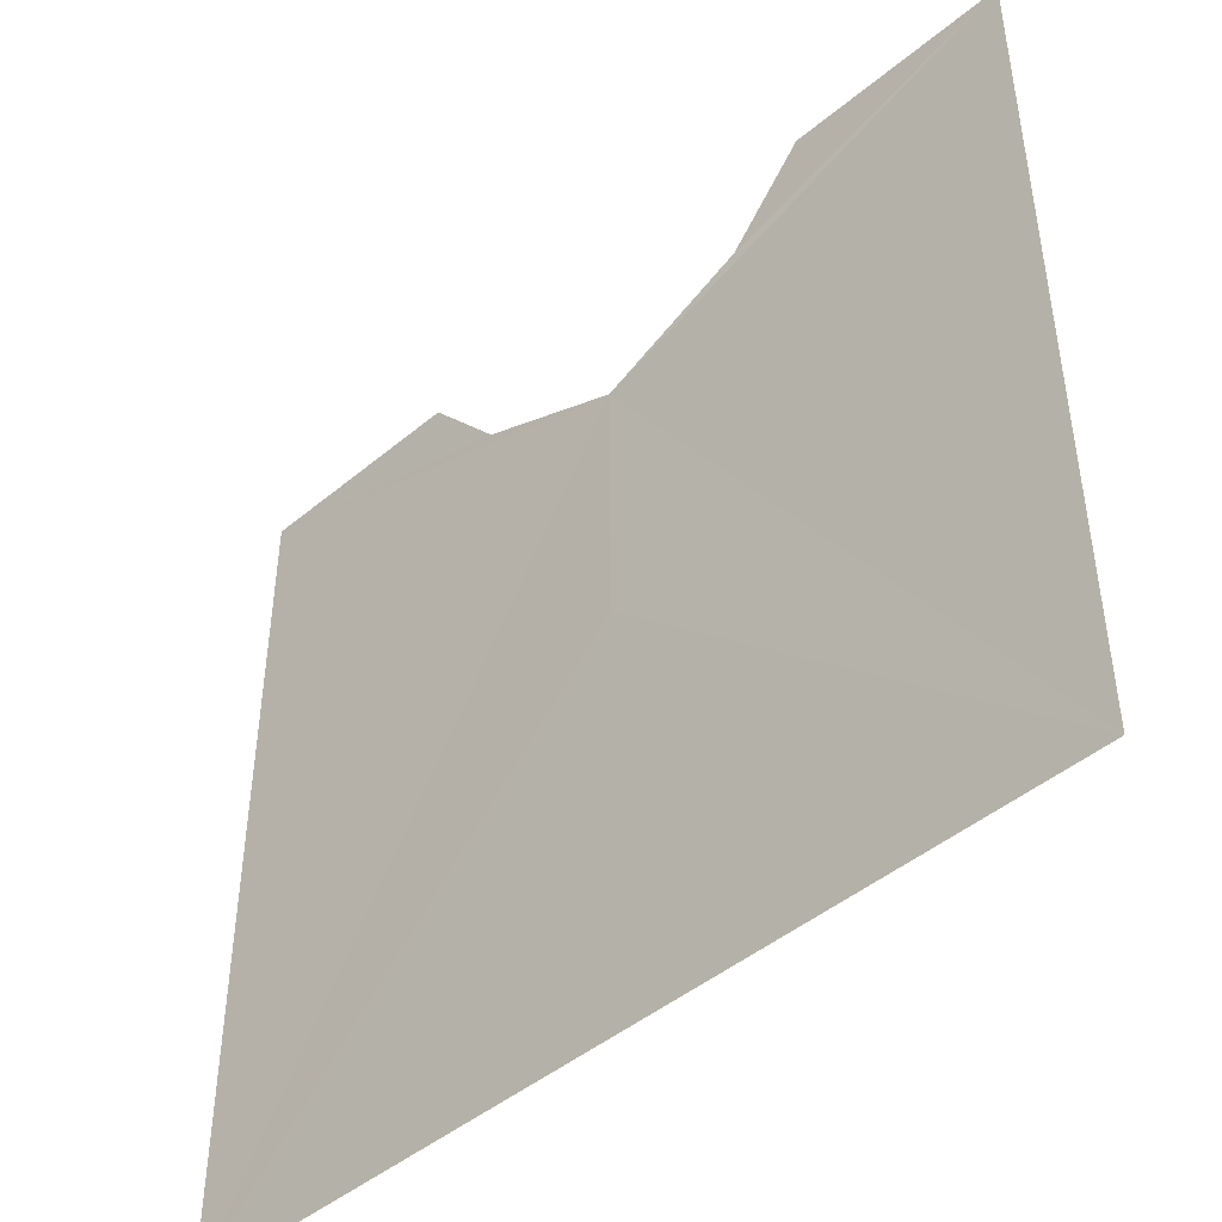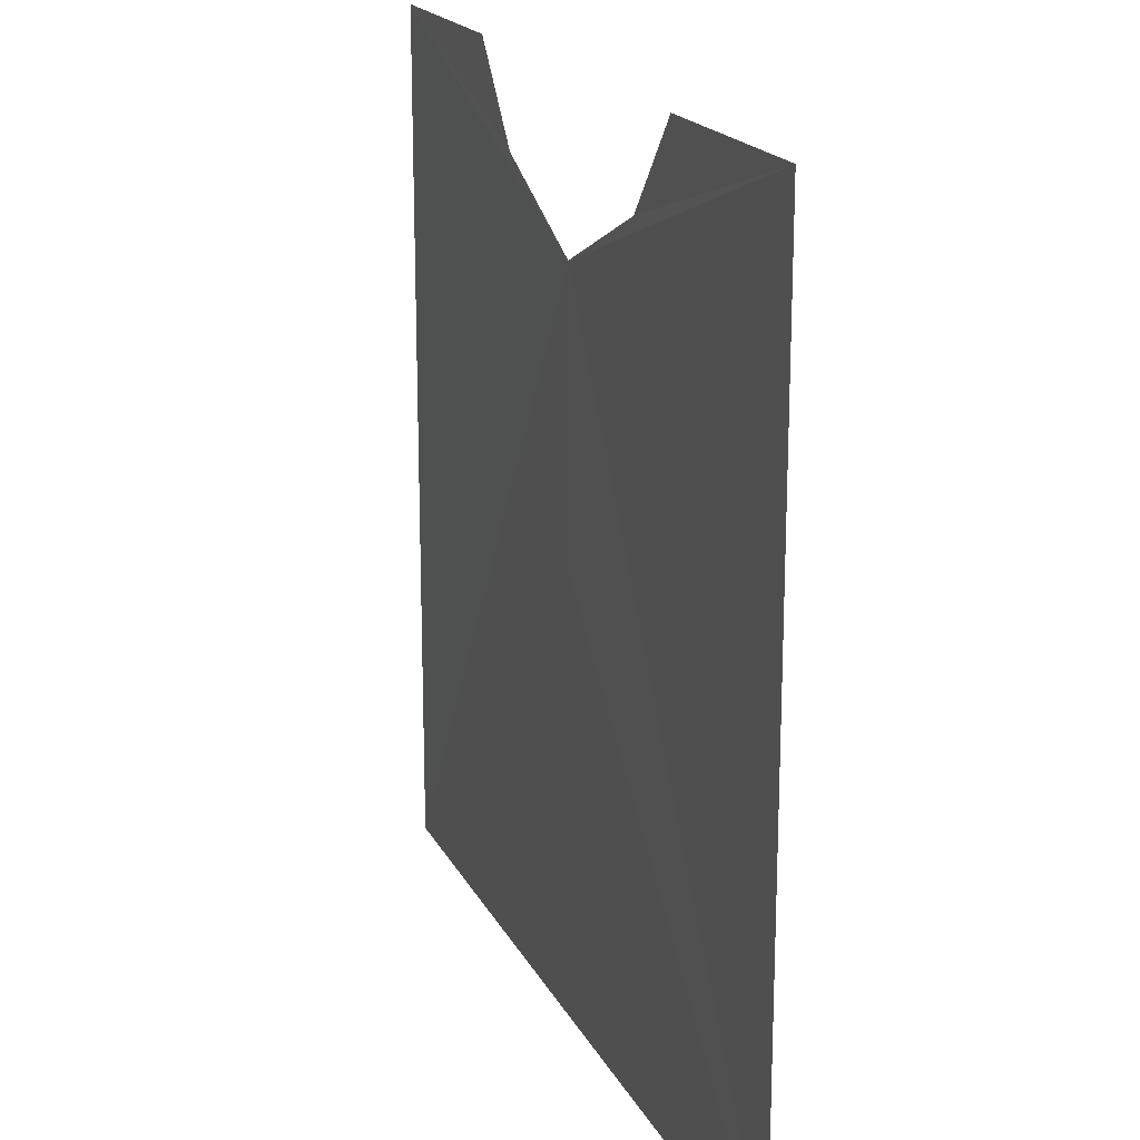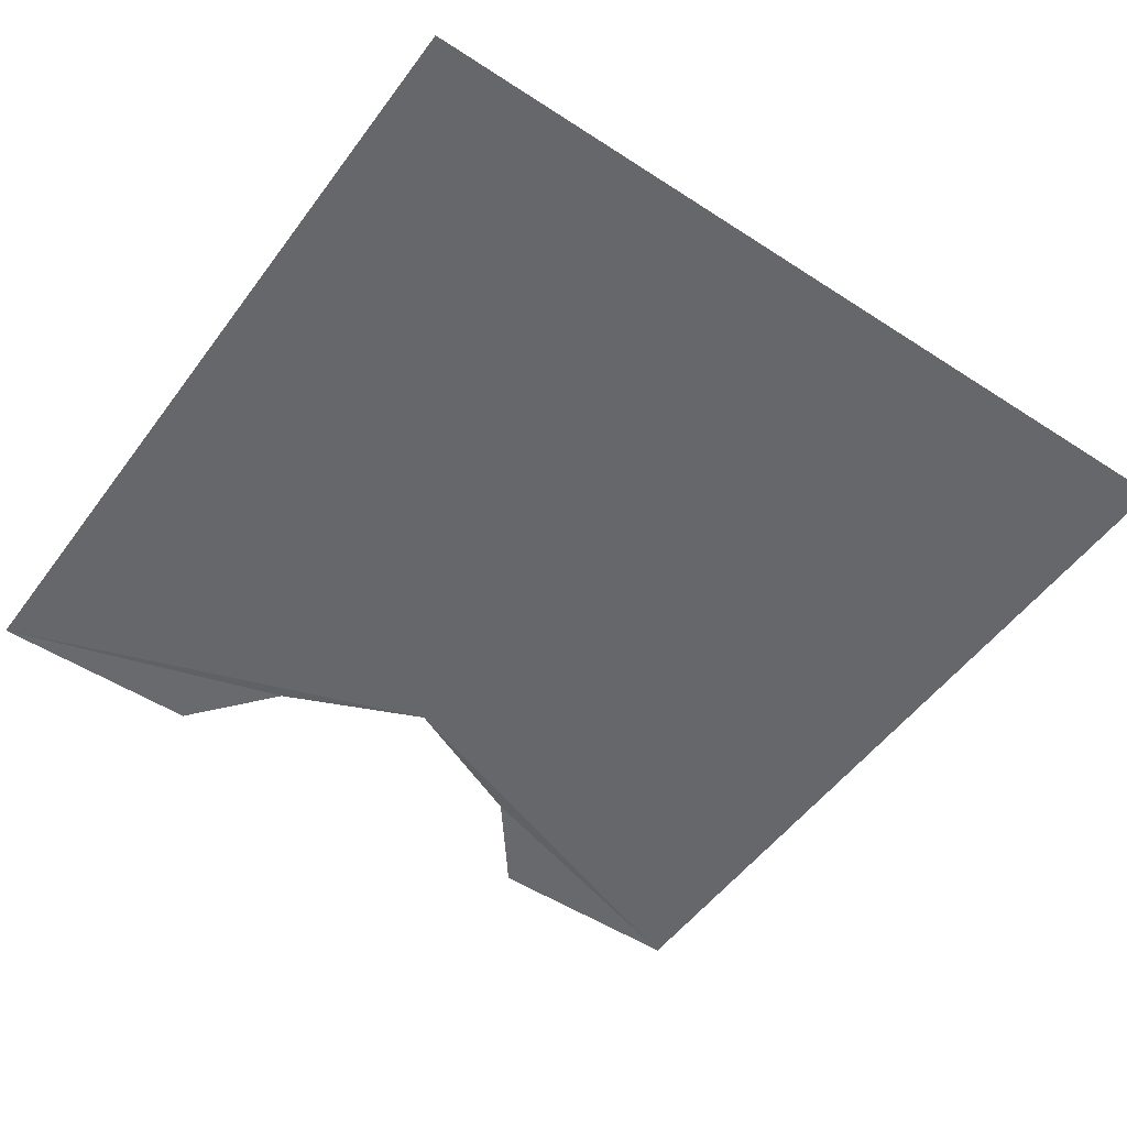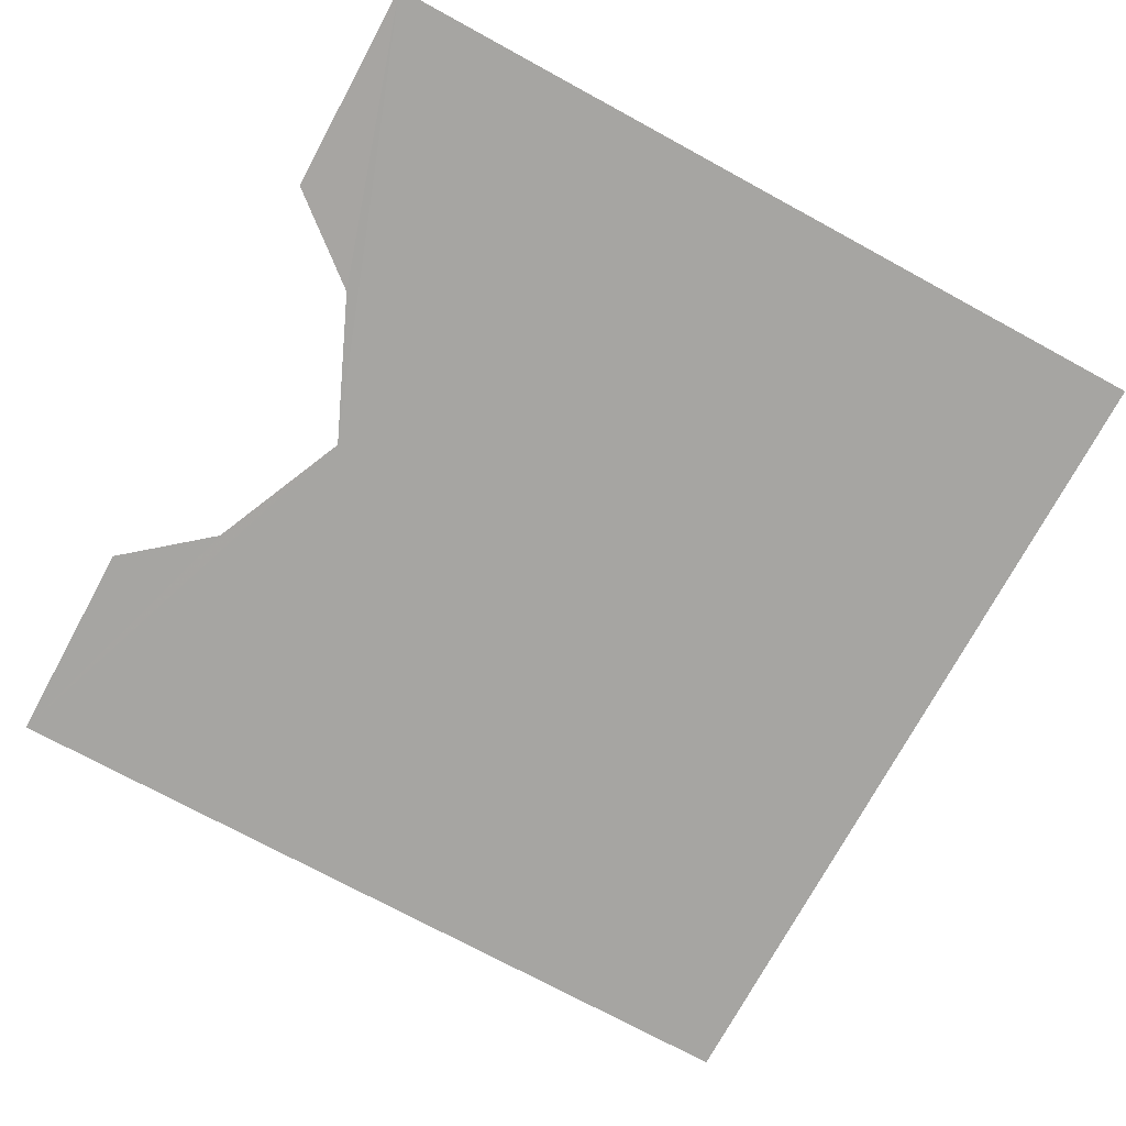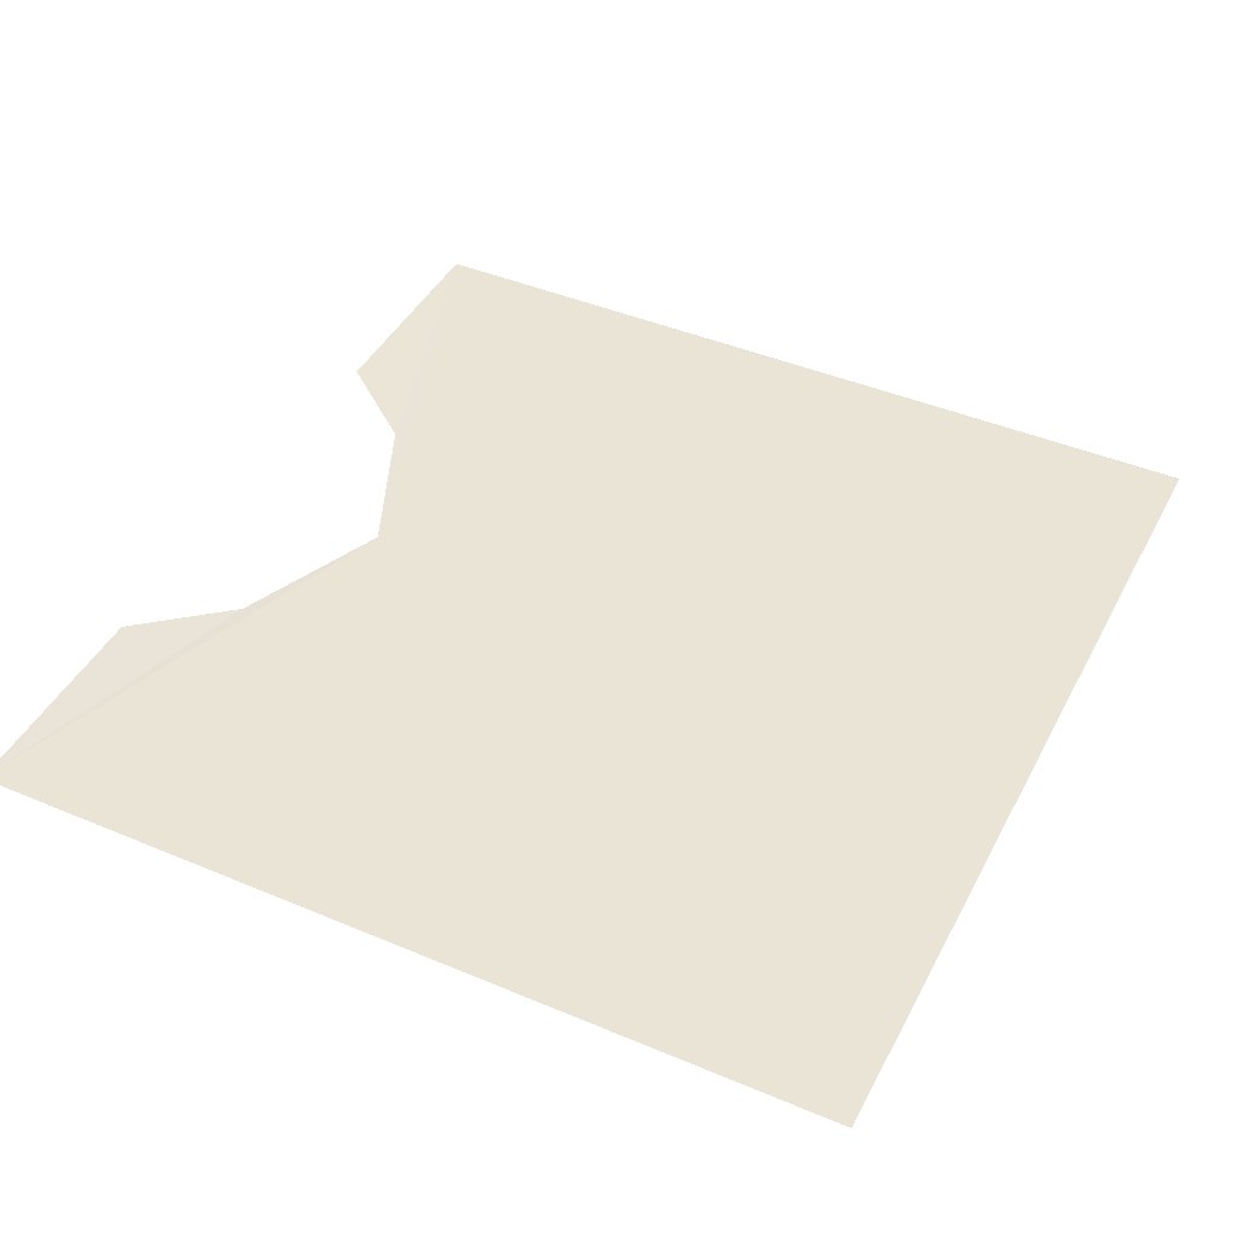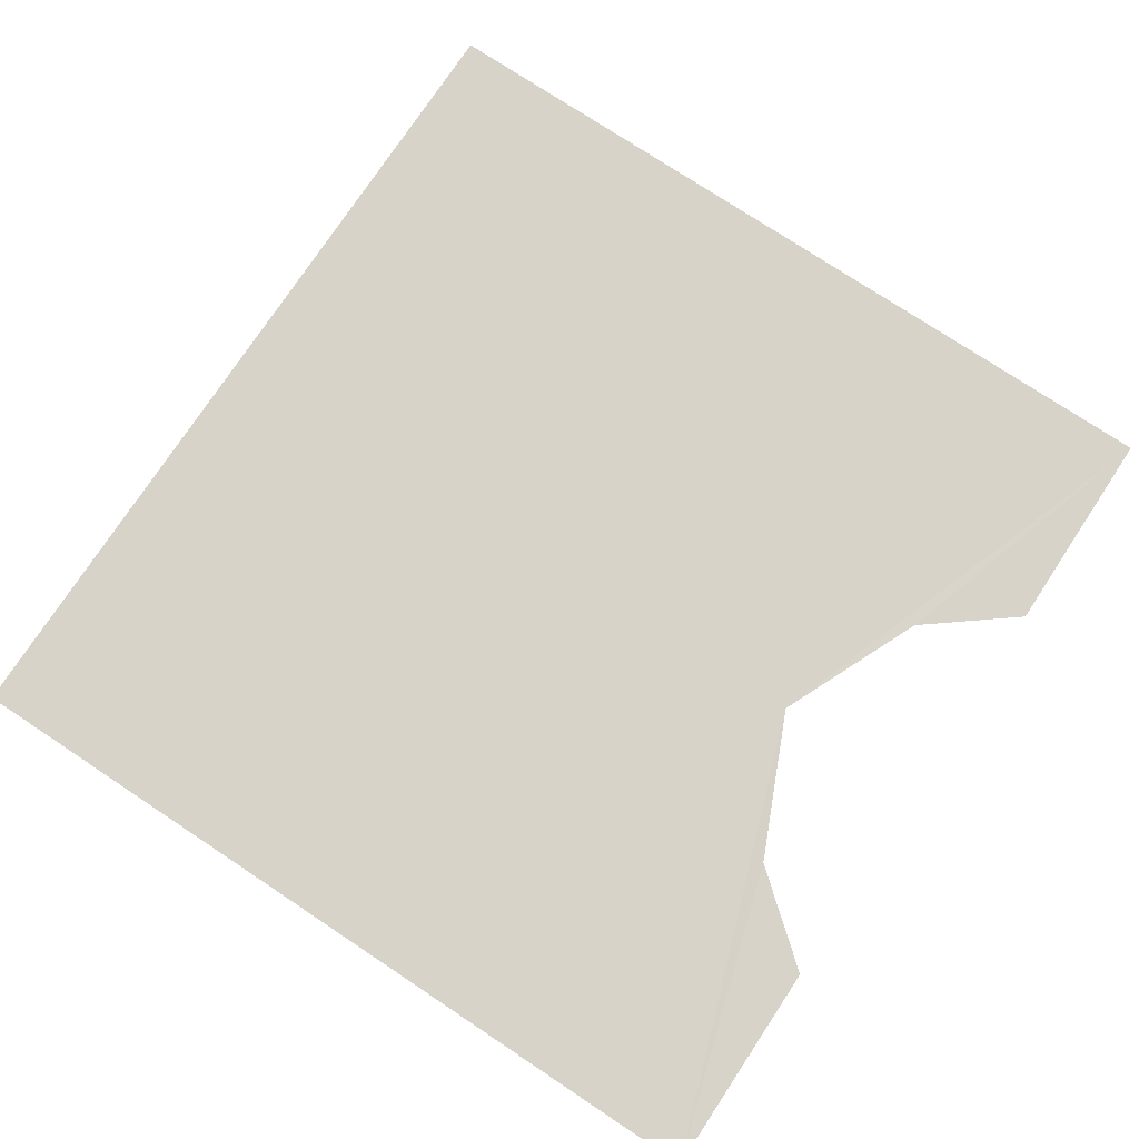
<metadata>
{"format":"obj","ext":"obj","renderer":"f3d","projection":"perspective","resolution":1024,"background":"white","views":[{"elev":-45.8,"azim":-136.3,"up":"+Z"},{"elev":18.7,"azim":-109.9,"up":"+Z"},{"elev":-52.1,"azim":144.7,"up":"+Y"},{"elev":-73.7,"azim":61.5,"up":"+Y"},{"elev":43.8,"azim":116.3,"up":"+Y"},{"elev":76.3,"azim":-56.5,"up":"+Y"}]}
</metadata>
<code>
o 2389
v 2209 1876 13.42
v 2209 1876 13.31
v 2209 1876 13.31
v 2209 1876 13.4
v 2209 1876 13.42
v 2209 1876 13.41
v 2209 1876 13.42
v 2209 1876 13.42
v 2209 1876 13.41
v 2209 1876 13.4
v 2209 1876 13.41
v 2209 1876 13.4
v 2209 1876 13.42
v 2209 1876 13.41
v 2209 1876 13.42
v 2209 1876 13.31
v 2209 1876 13.42
v 2209 1876 13.31
v 2209 1876 13.41
v 2209 1876 13.42
v 2209 1876 13.41
v 2209 1876 13.31
v 2209 1876 13.42
v 2209 1876 13.4
v 2209 1876 13.31
v 2209 1876 13.42
f 1 2 3
f 4 5 2
f 6 5 7
f 8 9 7
f 10 5 11
f 8 12 11
f 13 12 14
f 10 15 14
f 4 15 16
f 17 16 18
f 13 19 20
f 21 15 20
f 22 23 24
f 25 26 24

</code>
